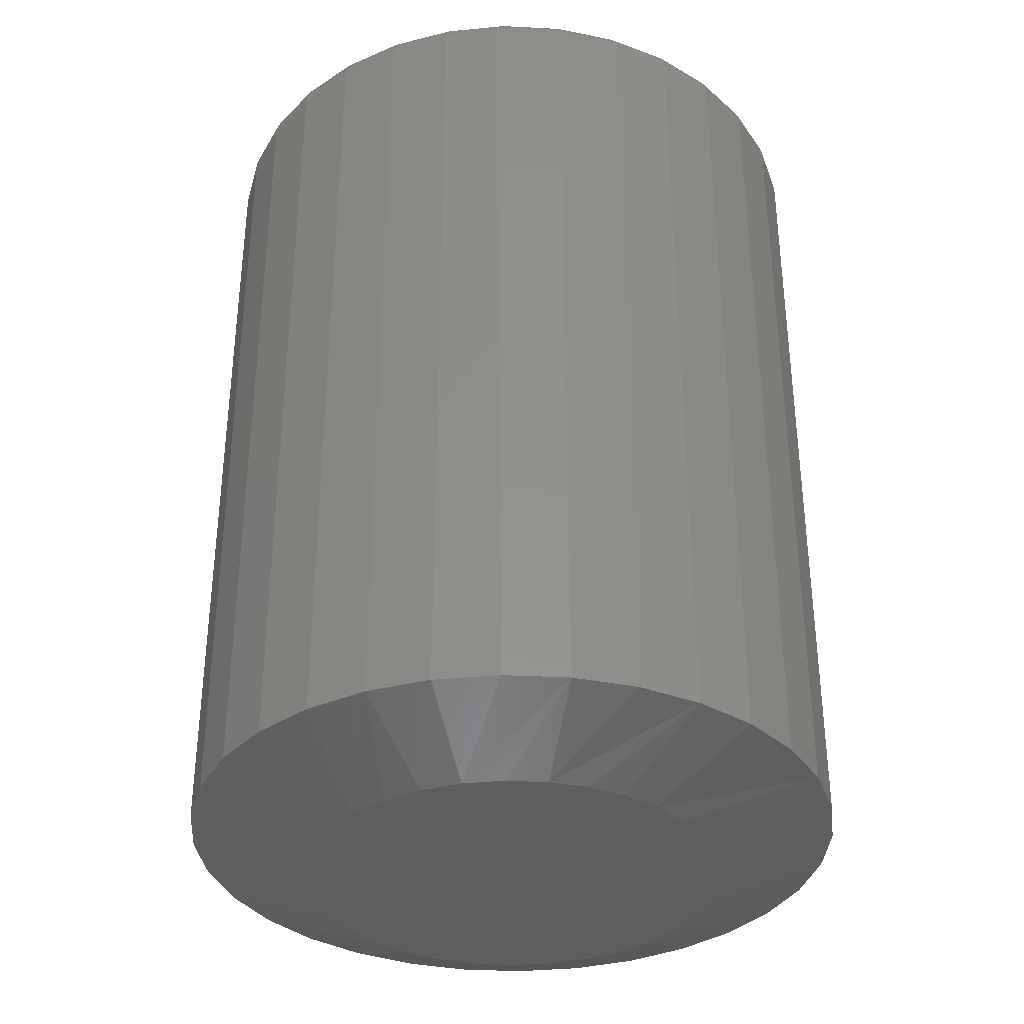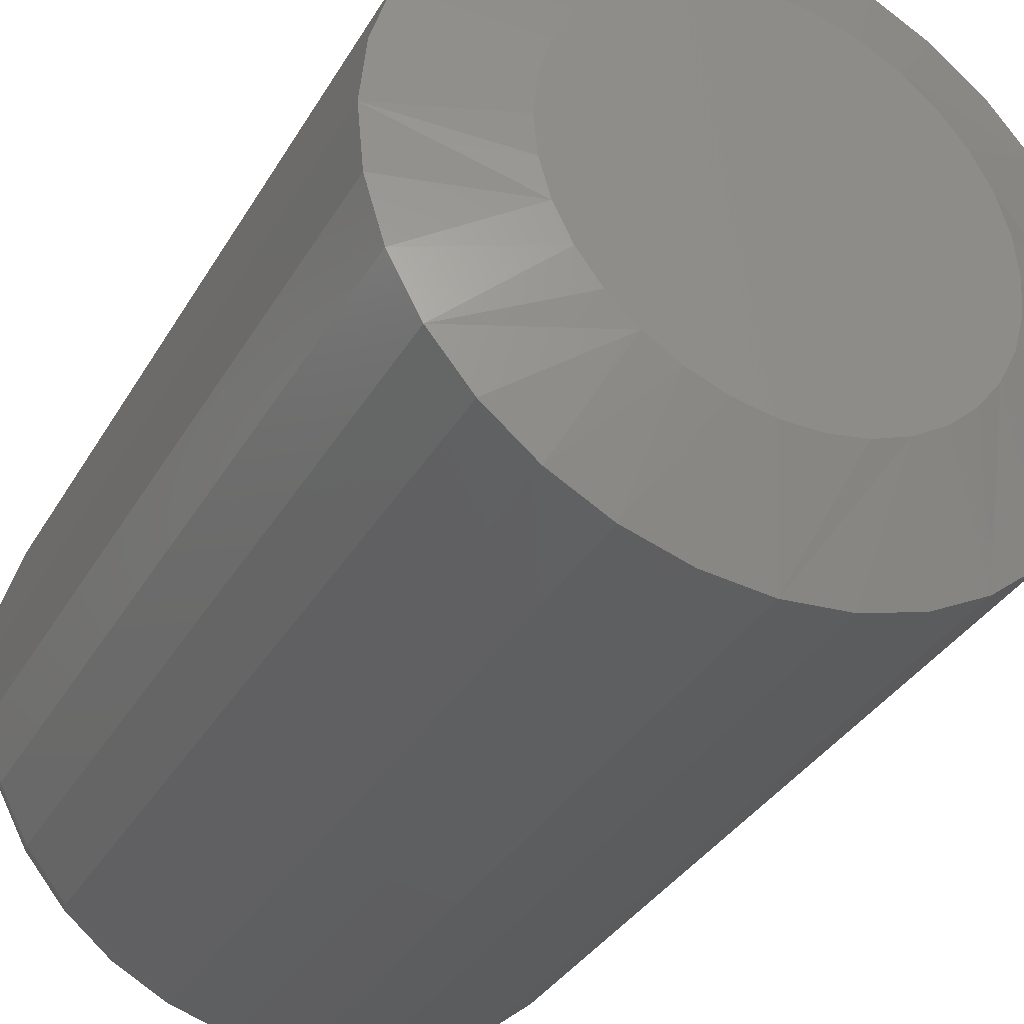
<metadata>
{"format":"stl","ext":"stl","renderer":"f3d","projection":"perspective","resolution":1024,"background":"white","views":[{"elev":-35.3,"azim":-99.5,"up":"+Z"},{"elev":-34.6,"azim":153.6,"up":"+Y"}]}
</metadata>
<code>
# stl→obj: 353 verts, 702 faces
v 0.1816 -1.968e-16 0.02344
v 0.1816 -3.511e-16 0.4688
v 0.1782 -0.03388 0.02344
v 0.1782 -0.03388 0.4688
v 0.1684 -0.06647 0.02344
v 0.1684 -0.06647 0.4688
v 0.1523 -0.09649 0.02344
v 0.1523 -0.09649 0.4688
v 0.1307 -0.1228 0.02344
v 0.1307 -0.1228 0.4688
v 0.1044 -0.1444 0.02344
v 0.1044 -0.1444 0.4688
v 0.07436 -0.1605 0.02344
v 0.07436 -0.1605 0.4688
v 0.04178 -0.1703 0.02344
v 0.04178 -0.1703 0.4688
v 0.007895 -0.1737 0.02344
v 0.007895 -0.1737 0.4688
v -0.02599 -0.1703 0.02344
v -0.02599 -0.1703 0.4688
v -0.05857 -0.1605 0.02344
v -0.05857 -0.1605 0.4688
v -0.0886 -0.1444 0.02344
v -0.0886 -0.1444 0.4688
v -0.1149 -0.1228 0.02344
v -0.1149 -0.1228 0.4688
v -0.1365 -0.09649 0.02344
v -0.1365 -0.09649 0.4688
v -0.1526 -0.06647 0.02344
v -0.1526 -0.06647 0.4688
v -0.1625 -0.03388 0.02344
v -0.1625 -0.03388 0.4688
v -0.1658 9.84e-17 0.02344
v -0.1658 9.84e-17 0.4688
v -0.1625 0.03388 0.02344
v -0.1625 0.03388 0.4688
v -0.1526 0.06647 0.02344
v -0.1526 0.06647 0.4688
v -0.1365 0.09649 0.02344
v -0.1365 0.09649 0.4688
v -0.1149 0.1228 0.02344
v -0.1149 0.1228 0.4688
v -0.0886 0.1444 0.02344
v -0.0886 0.1444 0.4688
v -0.05857 0.1605 0.02344
v -0.05857 0.1605 0.4688
v -0.02599 0.1703 0.02344
v -0.02599 0.1703 0.4688
v 0.007895 0.1737 0.02344
v 0.007895 0.1737 0.4688
v 0.04178 0.1703 0.02344
v 0.04178 0.1703 0.4688
v 0.07436 0.1605 0.02344
v 0.07436 0.1605 0.4688
v 0.1044 0.1444 0.02344
v 0.1044 0.1444 0.4688
v 0.1307 0.1228 0.02344
v 0.1307 0.1228 0.4688
v 0.1523 0.09649 0.02344
v 0.1523 0.09649 0.4688
v 0.1684 0.06647 0.02344
v 0.1684 0.06647 0.4688
v 0.1782 0.03388 0.02344
v 0.1782 0.03388 0.4688
v -0.02294 0.155 0.4844
v 0.03873 0.155 0.4844
v 0.007895 0.1581 0.4844
v -0.05259 0.146 0.4844
v 0.06838 0.146 0.4844
v 0.06838 -0.146 0.4844
v -0.02294 -0.155 0.4844
v 0.03873 -0.155 0.4844
v 0.007895 -0.1581 0.4844
v 0.09571 0.1314 0.4844
v -0.07992 0.1314 0.4844
v 0.1197 0.1118 0.4844
v -0.1039 0.1118 0.4844
v 0.1393 0.08781 0.4844
v -0.1235 0.08781 0.4844
v 0.1539 0.06049 0.4844
v -0.1381 0.06049 0.4844
v 0.1629 0.03084 0.4844
v -0.1471 0.03084 0.4844
v 0.166 -1.804e-16 0.4844
v -0.1502 -5.214e-17 0.4844
v 0.1629 -0.03084 0.4844
v -0.1471 -0.03084 0.4844
v 0.1539 -0.06049 0.4844
v -0.1381 -0.06049 0.4844
v 0.1393 -0.08781 0.4844
v -0.1235 -0.08781 0.4844
v 0.1197 -0.1118 0.4844
v -0.1039 -0.1118 0.4844
v 0.09571 -0.1314 0.4844
v -0.07992 -0.1314 0.4844
v -0.05259 -0.146 0.4844
v -0.1532 5.551e-17 0.4841
v -0.1501 0.03143 0.4841
v -0.1561 5.551e-17 0.4832
v -0.153 0.032 0.4832
v -0.1588 5.551e-17 0.4817
v -0.1556 0.03253 0.4817
v -0.1612 5.551e-17 0.4798
v -0.158 0.03299 0.4798
v -0.1632 5.551e-17 0.4774
v -0.1599 0.03337 0.4774
v -0.1646 6.939e-17 0.4747
v -0.1613 0.03365 0.4747
v -0.1655 6.939e-17 0.4718
v -0.1622 0.03383 0.4718
v 0.1659 0.03143 0.4841
v 0.169 -3.886e-16 0.4841
v 0.1688 0.032 0.4832
v 0.1719 -3.886e-16 0.4832
v 0.1714 0.03253 0.4817
v 0.1746 -4.025e-16 0.4817
v 0.1738 0.03299 0.4798
v 0.177 -4.025e-16 0.4798
v 0.1757 0.03337 0.4774
v 0.1789 -4.163e-16 0.4774
v 0.1771 0.03365 0.4747
v 0.1804 -4.025e-16 0.4747
v 0.1779 0.03383 0.4718
v 0.1813 -4.163e-16 0.4718
v 0.1567 0.06165 0.4841
v 0.1594 0.06277 0.4832
v 0.1619 0.06381 0.4817
v 0.1641 0.06471 0.4798
v 0.1659 0.06546 0.4774
v 0.1673 0.06601 0.4747
v 0.1681 0.06635 0.4718
v 0.1419 0.08951 0.4841
v 0.1443 0.09113 0.4832
v 0.1465 0.09264 0.4817
v 0.1485 0.09395 0.4798
v 0.1501 0.09503 0.4774
v 0.1513 0.09583 0.4747
v 0.1521 0.09633 0.4718
v 0.1218 0.1139 0.4841
v 0.1239 0.116 0.4832
v 0.1258 0.1179 0.4817
v 0.1275 0.1196 0.4798
v 0.1288 0.121 0.4774
v 0.1299 0.122 0.4747
v 0.1305 0.1226 0.4718
v 0.0974 0.134 0.4841
v 0.09903 0.1364 0.4832
v 0.1005 0.1386 0.4817
v 0.1018 0.1406 0.4798
v 0.1029 0.1422 0.4774
v 0.1037 0.1434 0.4747
v 0.1042 0.1442 0.4718
v 0.06955 0.1488 0.4841
v 0.07067 0.1516 0.4832
v 0.0717 0.154 0.4817
v 0.07261 0.1562 0.4798
v 0.07335 0.158 0.4774
v 0.07391 0.1594 0.4747
v 0.07425 0.1602 0.4718
v 0.03933 0.158 0.4841
v 0.0399 0.1609 0.4832
v 0.04042 0.1635 0.4817
v 0.04089 0.1659 0.4798
v 0.04127 0.1678 0.4774
v 0.04155 0.1692 0.4747
v 0.04172 0.1701 0.4718
v 0.007895 0.1611 0.4841
v 0.007895 0.164 0.4832
v 0.007895 0.1667 0.4817
v 0.007895 0.1691 0.4798
v 0.007895 0.1711 0.4774
v 0.007895 0.1725 0.4747
v 0.007895 0.1734 0.4718
v -0.02354 0.158 0.4841
v -0.02411 0.1609 0.4832
v -0.02463 0.1635 0.4817
v -0.0251 0.1659 0.4798
v -0.02548 0.1678 0.4774
v -0.02576 0.1692 0.4747
v -0.02593 0.1701 0.4718
v -0.05376 0.1488 0.4841
v -0.05488 0.1516 0.4832
v -0.05591 0.154 0.4817
v -0.05682 0.1562 0.4798
v -0.05756 0.158 0.4774
v -0.05812 0.1594 0.4747
v -0.05846 0.1602 0.4718
v -0.08161 0.134 0.4841
v -0.08324 0.1364 0.4832
v -0.08474 0.1386 0.4817
v -0.08606 0.1406 0.4798
v -0.08714 0.1422 0.4774
v -0.08794 0.1434 0.4747
v -0.08843 0.1442 0.4718
v -0.106 0.1139 0.4841
v -0.1081 0.116 0.4832
v -0.11 0.1179 0.4817
v -0.1117 0.1196 0.4798
v -0.1131 0.121 0.4774
v -0.1141 0.122 0.4747
v -0.1147 0.1226 0.4718
v -0.1261 0.08951 0.4841
v -0.1285 0.09113 0.4832
v -0.1307 0.09264 0.4817
v -0.1327 0.09395 0.4798
v -0.1343 0.09503 0.4774
v -0.1355 0.09583 0.4747
v -0.1363 0.09633 0.4718
v -0.1409 0.06165 0.4841
v -0.1437 0.06277 0.4832
v -0.1462 0.06381 0.4817
v -0.1483 0.06471 0.4798
v -0.1501 0.06546 0.4774
v -0.1515 0.06601 0.4747
v -0.1523 0.06635 0.4718
v 0.1659 -0.03143 0.4841
v 0.1688 -0.032 0.4832
v 0.1714 -0.03253 0.4817
v 0.1738 -0.03299 0.4798
v 0.1757 -0.03337 0.4774
v 0.1771 -0.03365 0.4747
v 0.1779 -0.03383 0.4718
v -0.1501 -0.03143 0.4841
v -0.153 -0.032 0.4832
v -0.1556 -0.03253 0.4817
v -0.158 -0.03299 0.4798
v -0.1599 -0.03337 0.4774
v -0.1613 -0.03365 0.4747
v -0.1622 -0.03383 0.4718
v -0.1409 -0.06165 0.4841
v -0.1437 -0.06277 0.4832
v -0.1462 -0.06381 0.4817
v -0.1483 -0.06471 0.4798
v -0.1501 -0.06546 0.4774
v -0.1515 -0.06601 0.4747
v -0.1523 -0.06635 0.4718
v -0.1261 -0.08951 0.4841
v -0.1285 -0.09113 0.4832
v -0.1307 -0.09264 0.4817
v -0.1327 -0.09395 0.4798
v -0.1343 -0.09503 0.4774
v -0.1355 -0.09583 0.4747
v -0.1363 -0.09633 0.4718
v -0.106 -0.1139 0.4841
v -0.1081 -0.116 0.4832
v -0.11 -0.1179 0.4817
v -0.1117 -0.1196 0.4798
v -0.1131 -0.121 0.4774
v -0.1141 -0.122 0.4747
v -0.1147 -0.1226 0.4718
v -0.08161 -0.134 0.4841
v -0.08324 -0.1364 0.4832
v -0.08474 -0.1386 0.4817
v -0.08606 -0.1406 0.4798
v -0.08714 -0.1422 0.4774
v -0.08794 -0.1434 0.4747
v -0.08843 -0.1442 0.4718
v -0.05376 -0.1488 0.4841
v -0.05488 -0.1516 0.4832
v -0.05591 -0.154 0.4817
v -0.05682 -0.1562 0.4798
v -0.05756 -0.158 0.4774
v -0.05812 -0.1594 0.4747
v -0.05846 -0.1602 0.4718
v -0.02354 -0.158 0.4841
v -0.02411 -0.1609 0.4832
v -0.02463 -0.1635 0.4817
v -0.0251 -0.1659 0.4798
v -0.02548 -0.1678 0.4774
v -0.02576 -0.1692 0.4747
v -0.02593 -0.1701 0.4718
v 0.007895 -0.1611 0.4841
v 0.007895 -0.164 0.4832
v 0.007895 -0.1667 0.4817
v 0.007895 -0.1691 0.4798
v 0.007895 -0.1711 0.4774
v 0.007895 -0.1725 0.4747
v 0.007895 -0.1734 0.4718
v 0.03933 -0.158 0.4841
v 0.0399 -0.1609 0.4832
v 0.04042 -0.1635 0.4817
v 0.04089 -0.1659 0.4798
v 0.04127 -0.1678 0.4774
v 0.04155 -0.1692 0.4747
v 0.04172 -0.1701 0.4718
v 0.06955 -0.1488 0.4841
v 0.07067 -0.1516 0.4832
v 0.0717 -0.154 0.4817
v 0.07261 -0.1562 0.4798
v 0.07335 -0.158 0.4774
v 0.07391 -0.1594 0.4747
v 0.07425 -0.1602 0.4718
v 0.0974 -0.134 0.4841
v 0.09903 -0.1364 0.4832
v 0.1005 -0.1386 0.4817
v 0.1018 -0.1406 0.4798
v 0.1029 -0.1422 0.4774
v 0.1037 -0.1434 0.4747
v 0.1042 -0.1442 0.4718
v 0.1218 -0.1139 0.4841
v 0.1239 -0.116 0.4832
v 0.1258 -0.1179 0.4817
v 0.1275 -0.1196 0.4798
v 0.1288 -0.121 0.4774
v 0.1299 -0.122 0.4747
v 0.1305 -0.1226 0.4718
v 0.1419 -0.08951 0.4841
v 0.1443 -0.09113 0.4832
v 0.1465 -0.09264 0.4817
v 0.1485 -0.09395 0.4798
v 0.1501 -0.09503 0.4774
v 0.1513 -0.09583 0.4747
v 0.1521 -0.09633 0.4718
v 0.1567 -0.06165 0.4841
v 0.1594 -0.06277 0.4832
v 0.1619 -0.06381 0.4817
v 0.1641 -0.06471 0.4798
v 0.1659 -0.06546 0.4774
v 0.1673 -0.06601 0.4747
v 0.1681 -0.06635 0.4718
v 0.007895 0.1112 0
v 0.02959 0.109 0
v -0.0138 0.109 0
v -0.03465 0.1027 0
v 0.05044 0.1027 0
v -0.05388 0.09245 0
v 0.06967 0.09245 0
v 0.05745 -0.09953 0
v -0.04166 -0.09953 0
v 0.0749 -0.08873 0
v -0.02253 -0.1069 0
v 0.03832 -0.1069 0
v -0.002364 -0.1107 0
v 0.01815 -0.1107 0
v -0.05911 -0.08873 0
v -0.07427 -0.0749 0
v 0.09006 -0.0749 0
v -0.08664 -0.05853 0
v 0.1024 -0.05853 0
v -0.09578 -0.04016 0
v 0.1116 -0.04016 0
v -0.1014 -0.02043 0
v 0.1172 -0.02043 0
v -0.1033 3.124e-07 0
v 0.1191 9.661e-17 0
v -0.1012 0.02169 0
v 0.1169 0.02169 0
v -0.09483 0.04255 0
v 0.1106 0.04255 0
v -0.08455 0.06177 0
v 0.1003 0.06177 0
v -0.07072 0.07862 0
v 0.08651 0.07862 0
f 1 2 3
f 3 2 4
f 3 4 5
f 5 4 6
f 5 6 7
f 7 6 8
f 7 8 9
f 9 8 10
f 9 10 11
f 11 10 12
f 11 12 13
f 13 12 14
f 13 14 15
f 15 14 16
f 15 16 17
f 17 16 18
f 17 18 19
f 19 18 20
f 19 20 21
f 21 20 22
f 21 22 23
f 23 22 24
f 23 24 25
f 25 24 26
f 25 26 27
f 27 26 28
f 27 28 29
f 29 28 30
f 29 30 31
f 31 30 32
f 31 32 33
f 33 32 34
f 33 34 35
f 35 34 36
f 35 36 37
f 37 36 38
f 37 38 39
f 39 38 40
f 39 40 41
f 41 40 42
f 41 42 43
f 43 42 44
f 43 44 45
f 45 44 46
f 45 46 47
f 47 46 48
f 47 48 49
f 49 48 50
f 49 50 51
f 51 50 52
f 51 52 53
f 53 52 54
f 53 54 55
f 55 54 56
f 55 56 57
f 57 56 58
f 57 58 59
f 59 58 60
f 59 60 61
f 61 60 62
f 61 62 63
f 63 62 64
f 63 64 1
f 1 64 2
f 65 66 67
f 66 65 68
f 66 68 69
f 70 71 72
f 72 71 73
f 69 68 74
f 74 68 75
f 74 75 76
f 76 75 77
f 76 77 78
f 78 77 79
f 78 79 80
f 80 79 81
f 80 81 82
f 82 81 83
f 82 83 84
f 84 83 85
f 84 85 86
f 86 85 87
f 86 87 88
f 88 87 89
f 88 89 90
f 90 89 91
f 90 91 92
f 92 91 93
f 92 93 94
f 94 93 95
f 94 95 70
f 70 95 96
f 70 96 71
f 85 83 97
f 97 83 98
f 97 98 99
f 99 98 100
f 99 100 101
f 101 100 102
f 101 102 103
f 103 102 104
f 103 104 105
f 105 104 106
f 105 106 107
f 107 106 108
f 107 108 109
f 109 108 110
f 109 110 34
f 34 110 36
f 82 84 111
f 111 84 112
f 111 112 113
f 113 112 114
f 113 114 115
f 115 114 116
f 115 116 117
f 117 116 118
f 117 118 119
f 119 118 120
f 119 120 121
f 121 120 122
f 121 122 123
f 123 122 124
f 123 124 64
f 64 124 2
f 80 82 125
f 125 82 111
f 125 111 126
f 126 111 113
f 126 113 127
f 127 113 115
f 127 115 128
f 128 115 117
f 128 117 129
f 129 117 119
f 129 119 130
f 130 119 121
f 130 121 131
f 131 121 123
f 131 123 62
f 62 123 64
f 78 80 132
f 132 80 125
f 132 125 133
f 133 125 126
f 133 126 134
f 134 126 127
f 134 127 135
f 135 127 128
f 135 128 136
f 136 128 129
f 136 129 137
f 137 129 130
f 137 130 138
f 138 130 131
f 138 131 60
f 60 131 62
f 76 78 139
f 139 78 132
f 139 132 140
f 140 132 133
f 140 133 141
f 141 133 134
f 141 134 142
f 142 134 135
f 142 135 143
f 143 135 136
f 143 136 144
f 144 136 137
f 144 137 145
f 145 137 138
f 145 138 58
f 58 138 60
f 74 76 146
f 146 76 139
f 146 139 147
f 147 139 140
f 147 140 148
f 148 140 141
f 148 141 149
f 149 141 142
f 149 142 150
f 150 142 143
f 150 143 151
f 151 143 144
f 151 144 152
f 152 144 145
f 152 145 56
f 56 145 58
f 69 74 153
f 153 74 146
f 153 146 154
f 154 146 147
f 154 147 155
f 155 147 148
f 155 148 156
f 156 148 149
f 156 149 157
f 157 149 150
f 157 150 158
f 158 150 151
f 158 151 159
f 159 151 152
f 159 152 54
f 54 152 56
f 66 69 160
f 160 69 153
f 160 153 161
f 161 153 154
f 161 154 162
f 162 154 155
f 162 155 163
f 163 155 156
f 163 156 164
f 164 156 157
f 164 157 165
f 165 157 158
f 165 158 166
f 166 158 159
f 166 159 52
f 52 159 54
f 67 66 167
f 167 66 160
f 167 160 168
f 168 160 161
f 168 161 169
f 169 161 162
f 169 162 170
f 170 162 163
f 170 163 171
f 171 163 164
f 171 164 172
f 172 164 165
f 172 165 173
f 173 165 166
f 173 166 50
f 50 166 52
f 65 67 174
f 174 67 167
f 174 167 175
f 175 167 168
f 175 168 176
f 176 168 169
f 176 169 177
f 177 169 170
f 177 170 178
f 178 170 171
f 178 171 179
f 179 171 172
f 179 172 180
f 180 172 173
f 180 173 48
f 48 173 50
f 68 65 181
f 181 65 174
f 181 174 182
f 182 174 175
f 182 175 183
f 183 175 176
f 183 176 184
f 184 176 177
f 184 177 185
f 185 177 178
f 185 178 186
f 186 178 179
f 186 179 187
f 187 179 180
f 187 180 46
f 46 180 48
f 75 68 188
f 188 68 181
f 188 181 189
f 189 181 182
f 189 182 190
f 190 182 183
f 190 183 191
f 191 183 184
f 191 184 192
f 192 184 185
f 192 185 193
f 193 185 186
f 193 186 194
f 194 186 187
f 194 187 44
f 44 187 46
f 77 75 195
f 195 75 188
f 195 188 196
f 196 188 189
f 196 189 197
f 197 189 190
f 197 190 198
f 198 190 191
f 198 191 199
f 199 191 192
f 199 192 200
f 200 192 193
f 200 193 201
f 201 193 194
f 201 194 42
f 42 194 44
f 79 77 202
f 202 77 195
f 202 195 203
f 203 195 196
f 203 196 204
f 204 196 197
f 204 197 205
f 205 197 198
f 205 198 206
f 206 198 199
f 206 199 207
f 207 199 200
f 207 200 208
f 208 200 201
f 208 201 40
f 40 201 42
f 81 79 209
f 209 79 202
f 209 202 210
f 210 202 203
f 210 203 211
f 211 203 204
f 211 204 212
f 212 204 205
f 212 205 213
f 213 205 206
f 213 206 214
f 214 206 207
f 214 207 215
f 215 207 208
f 215 208 38
f 38 208 40
f 83 81 98
f 98 81 209
f 98 209 100
f 100 209 210
f 100 210 102
f 102 210 211
f 102 211 104
f 104 211 212
f 104 212 106
f 106 212 213
f 106 213 108
f 108 213 214
f 108 214 110
f 110 214 215
f 110 215 36
f 36 215 38
f 84 86 112
f 112 86 216
f 112 216 114
f 114 216 217
f 114 217 116
f 116 217 218
f 116 218 118
f 118 218 219
f 118 219 120
f 120 219 220
f 120 220 122
f 122 220 221
f 122 221 124
f 124 221 222
f 124 222 2
f 2 222 4
f 87 85 223
f 223 85 97
f 223 97 224
f 224 97 99
f 224 99 225
f 225 99 101
f 225 101 226
f 226 101 103
f 226 103 227
f 227 103 105
f 227 105 228
f 228 105 107
f 228 107 229
f 229 107 109
f 229 109 32
f 32 109 34
f 89 87 230
f 230 87 223
f 230 223 231
f 231 223 224
f 231 224 232
f 232 224 225
f 232 225 233
f 233 225 226
f 233 226 234
f 234 226 227
f 234 227 235
f 235 227 228
f 235 228 236
f 236 228 229
f 236 229 30
f 30 229 32
f 91 89 237
f 237 89 230
f 237 230 238
f 238 230 231
f 238 231 239
f 239 231 232
f 239 232 240
f 240 232 233
f 240 233 241
f 241 233 234
f 241 234 242
f 242 234 235
f 242 235 243
f 243 235 236
f 243 236 28
f 28 236 30
f 93 91 244
f 244 91 237
f 244 237 245
f 245 237 238
f 245 238 246
f 246 238 239
f 246 239 247
f 247 239 240
f 247 240 248
f 248 240 241
f 248 241 249
f 249 241 242
f 249 242 250
f 250 242 243
f 250 243 26
f 26 243 28
f 95 93 251
f 251 93 244
f 251 244 252
f 252 244 245
f 252 245 253
f 253 245 246
f 253 246 254
f 254 246 247
f 254 247 255
f 255 247 248
f 255 248 256
f 256 248 249
f 256 249 257
f 257 249 250
f 257 250 24
f 24 250 26
f 96 95 258
f 258 95 251
f 258 251 259
f 259 251 252
f 259 252 260
f 260 252 253
f 260 253 261
f 261 253 254
f 261 254 262
f 262 254 255
f 262 255 263
f 263 255 256
f 263 256 264
f 264 256 257
f 264 257 22
f 22 257 24
f 71 96 265
f 265 96 258
f 265 258 266
f 266 258 259
f 266 259 267
f 267 259 260
f 267 260 268
f 268 260 261
f 268 261 269
f 269 261 262
f 269 262 270
f 270 262 263
f 270 263 271
f 271 263 264
f 271 264 20
f 20 264 22
f 73 71 272
f 272 71 265
f 272 265 273
f 273 265 266
f 273 266 274
f 274 266 267
f 274 267 275
f 275 267 268
f 275 268 276
f 276 268 269
f 276 269 277
f 277 269 270
f 277 270 278
f 278 270 271
f 278 271 18
f 18 271 20
f 72 73 279
f 279 73 272
f 279 272 280
f 280 272 273
f 280 273 281
f 281 273 274
f 281 274 282
f 282 274 275
f 282 275 283
f 283 275 276
f 283 276 284
f 284 276 277
f 284 277 285
f 285 277 278
f 285 278 16
f 16 278 18
f 70 72 286
f 286 72 279
f 286 279 287
f 287 279 280
f 287 280 288
f 288 280 281
f 288 281 289
f 289 281 282
f 289 282 290
f 290 282 283
f 290 283 291
f 291 283 284
f 291 284 292
f 292 284 285
f 292 285 14
f 14 285 16
f 94 70 293
f 293 70 286
f 293 286 294
f 294 286 287
f 294 287 295
f 295 287 288
f 295 288 296
f 296 288 289
f 296 289 297
f 297 289 290
f 297 290 298
f 298 290 291
f 298 291 299
f 299 291 292
f 299 292 12
f 12 292 14
f 92 94 300
f 300 94 293
f 300 293 301
f 301 293 294
f 301 294 302
f 302 294 295
f 302 295 303
f 303 295 296
f 303 296 304
f 304 296 297
f 304 297 305
f 305 297 298
f 305 298 306
f 306 298 299
f 306 299 10
f 10 299 12
f 90 92 307
f 307 92 300
f 307 300 308
f 308 300 301
f 308 301 309
f 309 301 302
f 309 302 310
f 310 302 303
f 310 303 311
f 311 303 304
f 311 304 312
f 312 304 305
f 312 305 313
f 313 305 306
f 313 306 8
f 8 306 10
f 88 90 314
f 314 90 307
f 314 307 315
f 315 307 308
f 315 308 316
f 316 308 309
f 316 309 317
f 317 309 310
f 317 310 318
f 318 310 311
f 318 311 319
f 319 311 312
f 319 312 320
f 320 312 313
f 320 313 6
f 6 313 8
f 86 88 216
f 216 88 314
f 216 314 217
f 217 314 315
f 217 315 218
f 218 315 316
f 218 316 219
f 219 316 317
f 219 317 220
f 220 317 318
f 220 318 221
f 221 318 319
f 221 319 222
f 222 319 320
f 222 320 4
f 4 320 6
f 321 322 323
f 324 323 322
f 325 324 322
f 326 324 325
f 327 326 325
f 328 329 330
f 331 329 328
f 332 331 328
f 333 331 332
f 334 333 332
f 329 335 330
f 330 335 336
f 330 336 337
f 337 336 338
f 337 338 339
f 339 338 340
f 339 340 341
f 341 340 342
f 341 342 343
f 343 342 344
f 343 344 345
f 345 344 346
f 345 346 347
f 347 346 348
f 347 348 349
f 349 348 350
f 349 350 351
f 351 350 352
f 351 352 353
f 353 352 326
f 353 326 327
f 351 55 57
f 349 61 347
f 325 49 51
f 327 55 353
f 55 351 353
f 326 39 41
f 324 45 323
f 45 321 323
f 350 39 352
f 39 326 352
f 49 325 322
f 49 322 321
f 47 49 321
f 321 45 47
f 33 35 348
f 33 348 346
f 33 346 344
f 345 347 61
f 345 61 63
f 345 63 1
f 61 349 59
f 59 349 351
f 59 351 57
f 55 327 53
f 53 327 325
f 53 325 51
f 45 324 43
f 43 324 326
f 43 326 41
f 39 350 37
f 37 350 348
f 37 348 35
f 338 23 25
f 342 340 29
f 329 17 19
f 329 19 21
f 21 23 329
f 329 23 335
f 336 335 23
f 23 338 336
f 334 13 15
f 15 17 334
f 334 17 333
f 330 7 9
f 9 11 330
f 330 11 328
f 11 13 328
f 328 13 332
f 13 334 332
f 3 5 341
f 341 5 339
f 5 7 339
f 339 7 337
f 7 330 337
f 17 329 331
f 17 331 333
f 1 3 341
f 1 341 343
f 1 343 345
f 344 342 29
f 344 29 31
f 344 31 33
f 29 340 27
f 27 340 338
f 27 338 25

</code>
